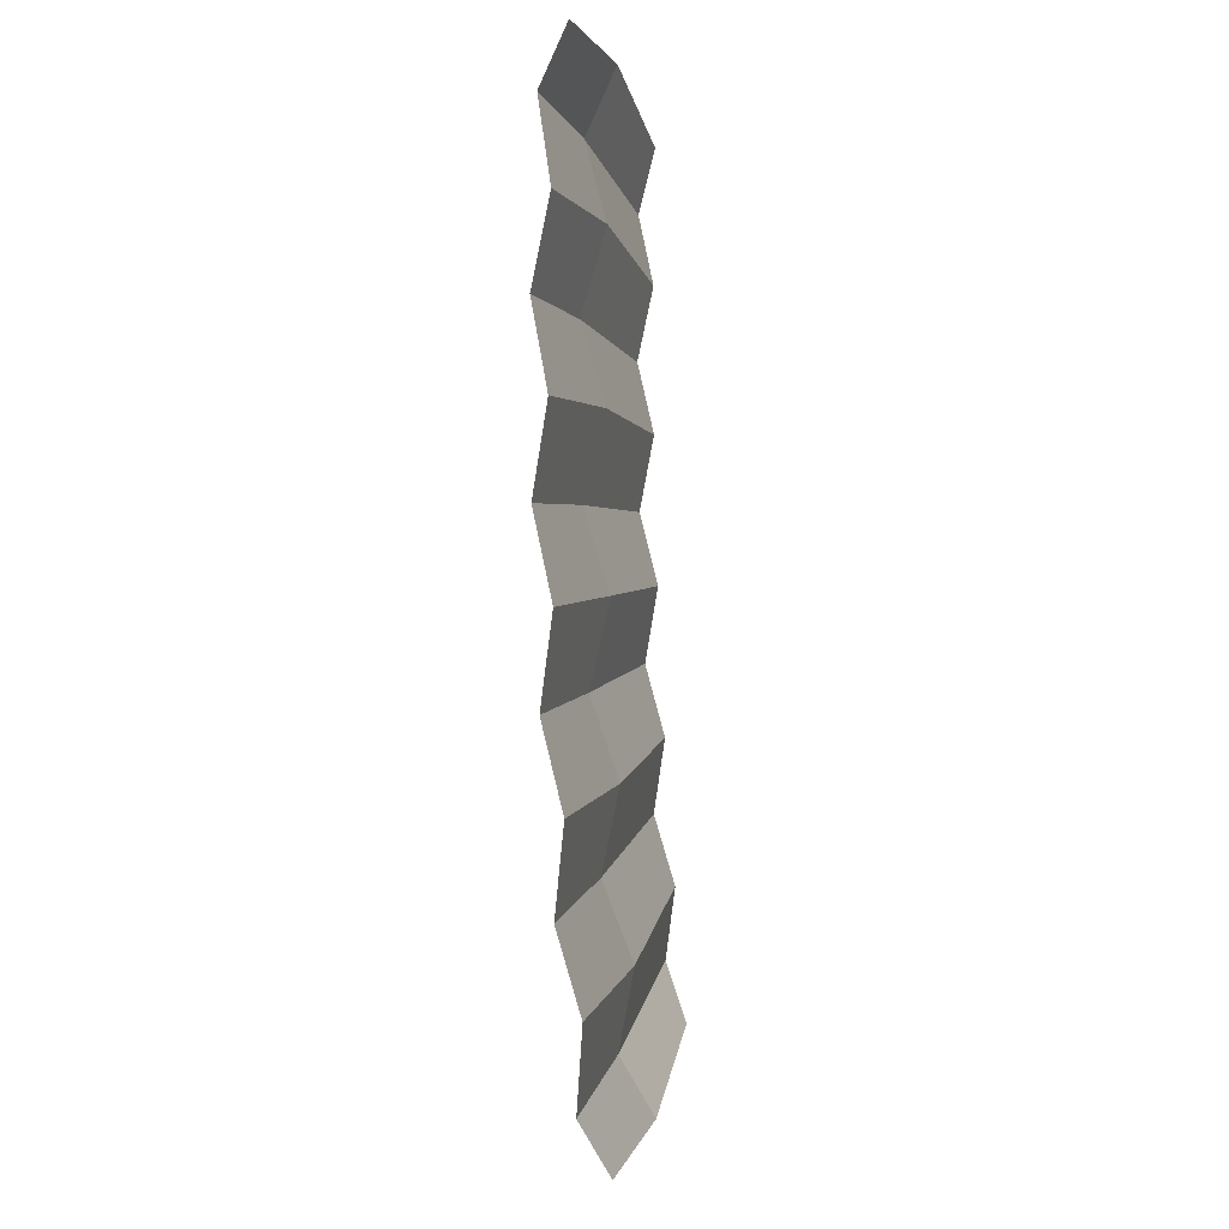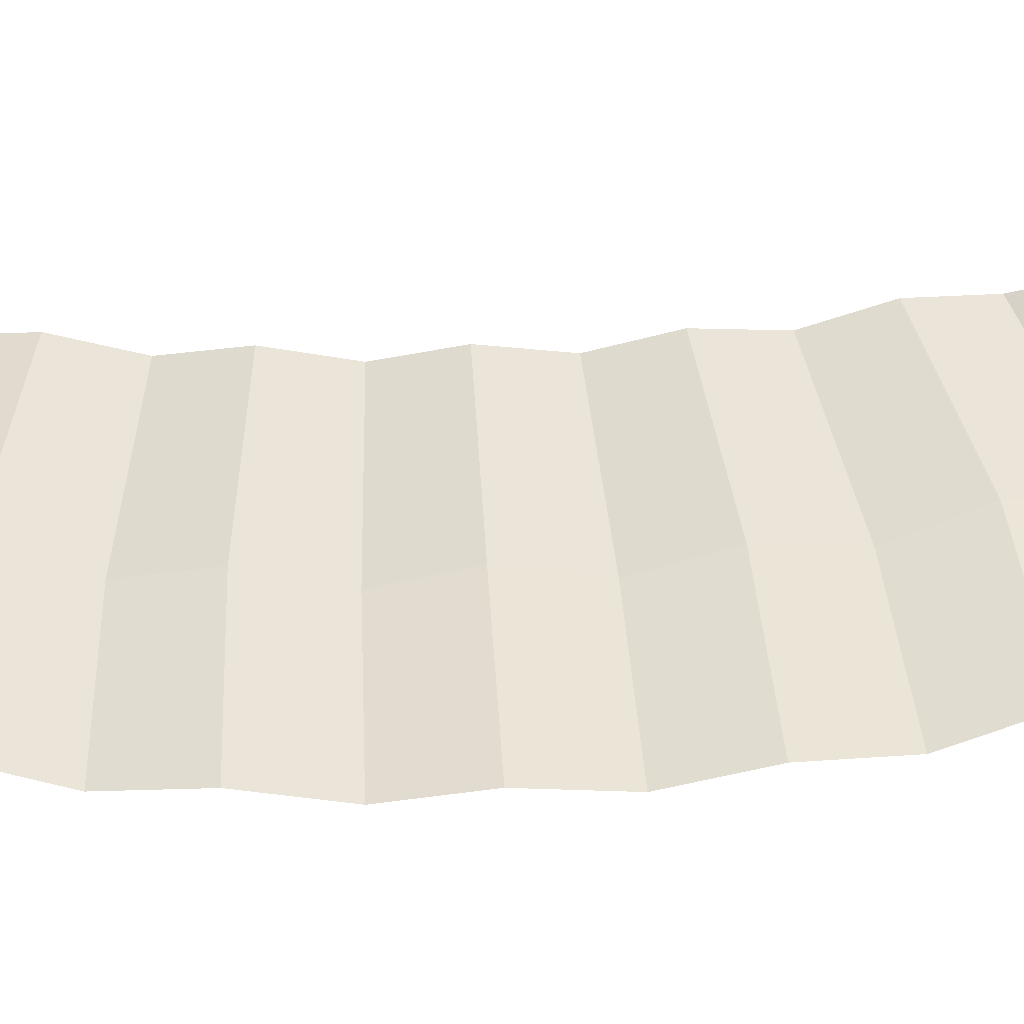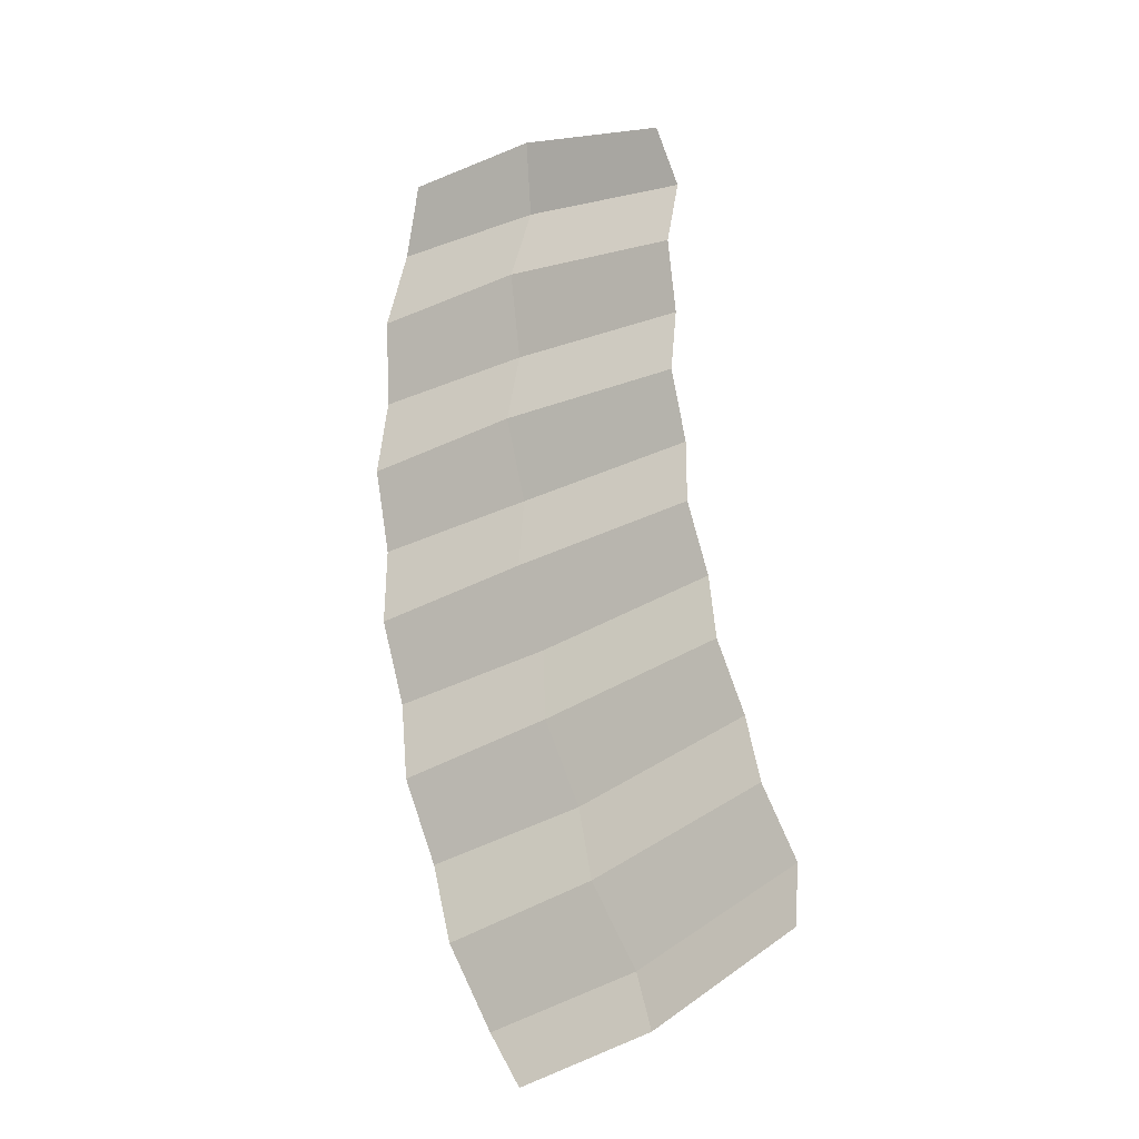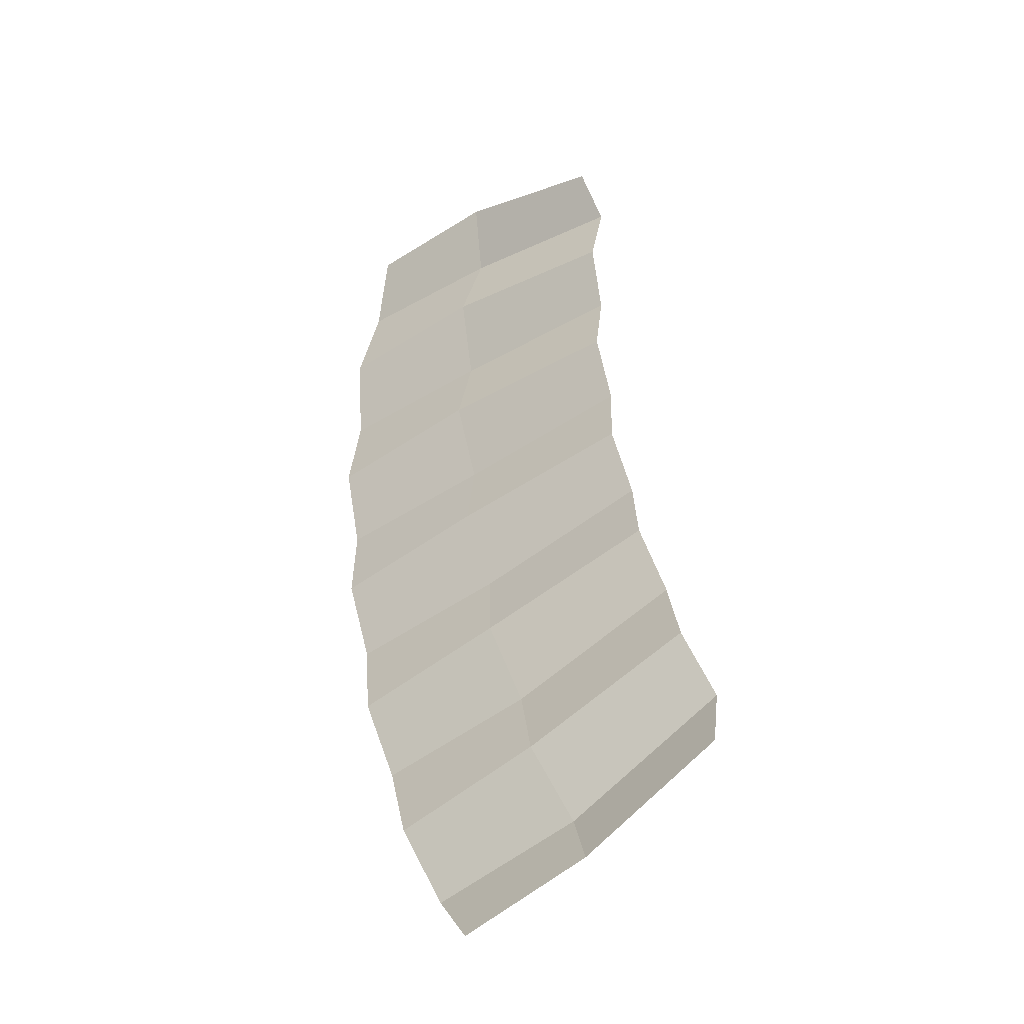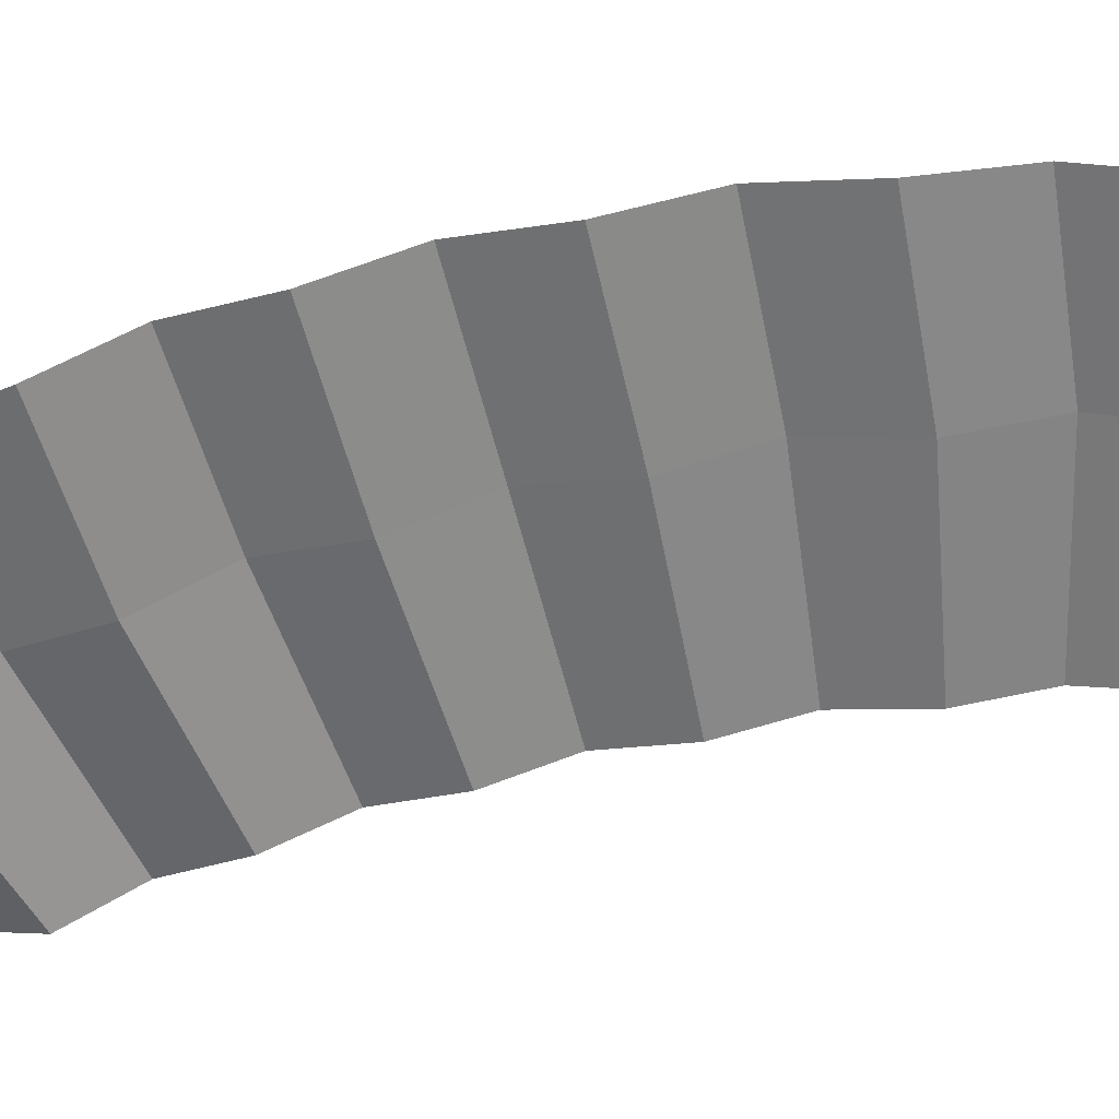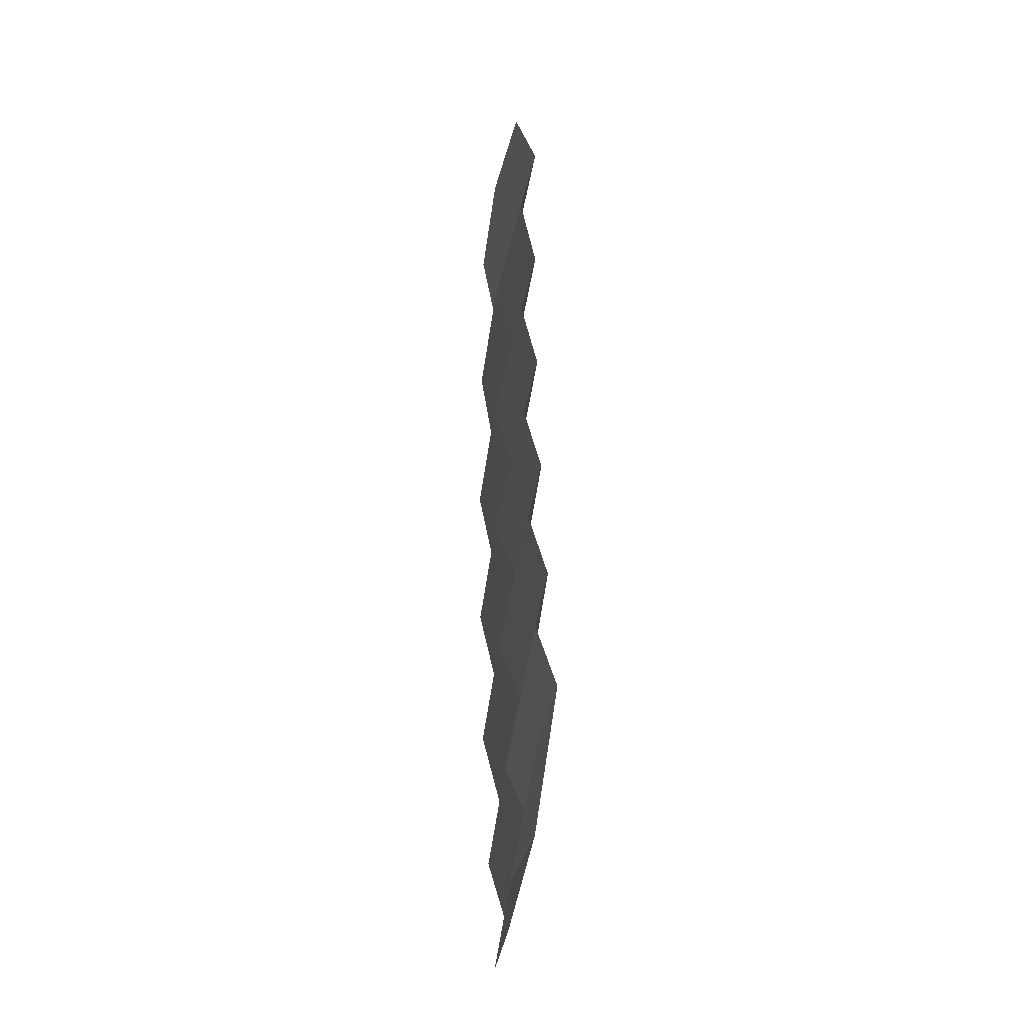
<metadata>
{"format":"obj","ext":"obj","renderer":"f3d","projection":"perspective","resolution":1024,"background":"white","views":[{"elev":-5.5,"azim":-72.5,"up":"+Y"},{"elev":54.8,"azim":-85.0,"up":"+Z"},{"elev":-22.2,"azim":33.4,"up":"+Y"},{"elev":-39.2,"azim":37.5,"up":"+Y"},{"elev":-58.1,"azim":-67.0,"up":"+Z"},{"elev":-31.5,"azim":84.3,"up":"+Y"}]}
</metadata>
<code>
o cola_Cube.002_Cube.000
v 0.42 0.5869 -0.02574
v -0.3764 0.1557 0.00446
v -0.3817 0.1838 0.01375
v -0.452 0.1983 0.0185
v -0.4578 0.1664 0.006038
v -0.39 -0.2351 0.01591
v -0.3267 -0.2003 0.01146
v -0.3293 -0.1724 0.002502
v -0.4043 -0.2074 0.003808
v -0.3403 -0.1394 0.01022
v -0.4184 -0.1701 0.01528
v -0.3505 -0.1075 0.003381
v -0.4314 -0.1342 0.004936
v -0.3585 -0.07419 0.01098
v -0.4411 -0.09618 0.01623
v -0.3657 -0.04203 0.004016
v -0.4495 -0.05973 0.005693
v -0.3709 -0.008655 0.01149
v -0.4555 -0.02151 0.01683
v -0.3751 0.02358 0.004407
v -0.4602 0.01503 0.006139
v -0.3773 0.05703 0.01176
v -0.4626 0.05334 0.01712
v -0.3787 0.08939 0.004556
v -0.4635 0.09009 0.006274
v -0.3779 0.1231 0.01178
v -0.4613 0.129 0.01707
v -0.5293 0.1637 0.01083
v -0.5345 0.124 0.0183
v -0.5376 0.08362 0.01118
v -0.5374 0.04488 0.01842
v -0.535 0.005258 0.01107
v -0.5303 -0.03318 0.01813
v -0.5238 -0.07269 0.0106
v -0.515 -0.111 0.01749
v -0.5041 -0.1502 0.009781
v -0.4898 -0.1878 0.01644
v -0.4735 -0.2261 0.008505
v -0.4528 -0.2517 0.01671
v -0.5168 0.1953 0.01938
f 2 3 4 5
f 6 7 8 9
f 8 10 11 9
f 10 12 13 11
f 12 14 15 13
f 14 16 17 15
f 16 18 19 17
f 18 20 21 19
f 20 22 23 21
f 22 24 25 23
f 24 26 27 25
f 27 5 28 29
f 25 27 29 30
f 23 25 30 31
f 21 23 31 32
f 19 21 32 33
f 17 19 33 34
f 15 17 34 35
f 13 15 35 36
f 11 13 36 37
f 9 11 37 38
f 39 6 9 38
f 5 4 40 28
f 26 2 5 27

</code>
